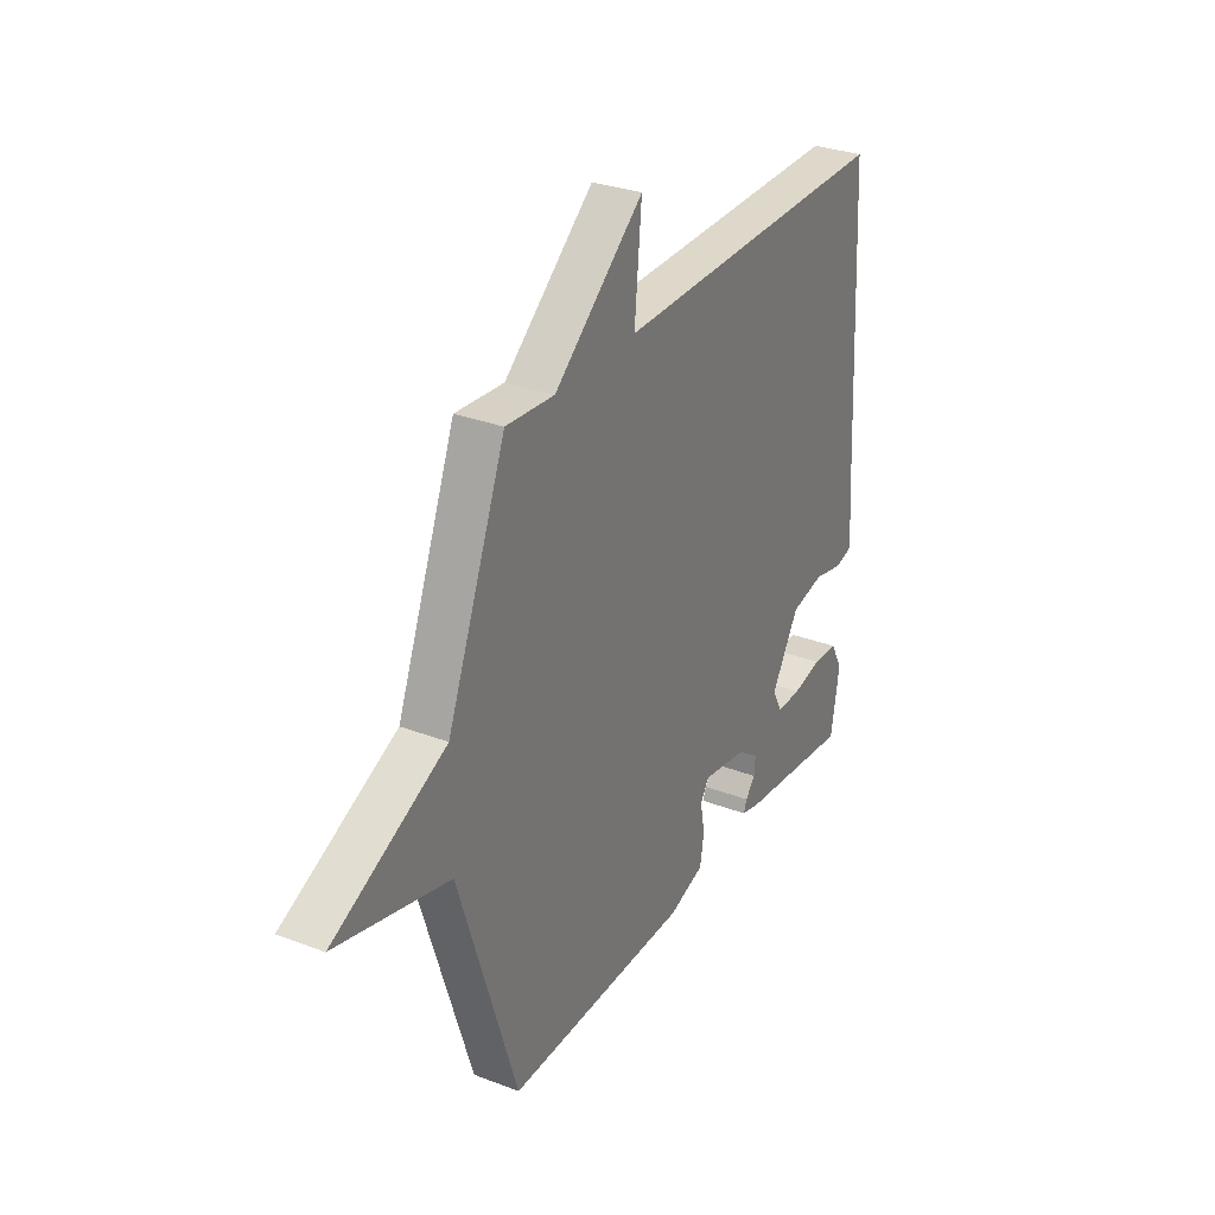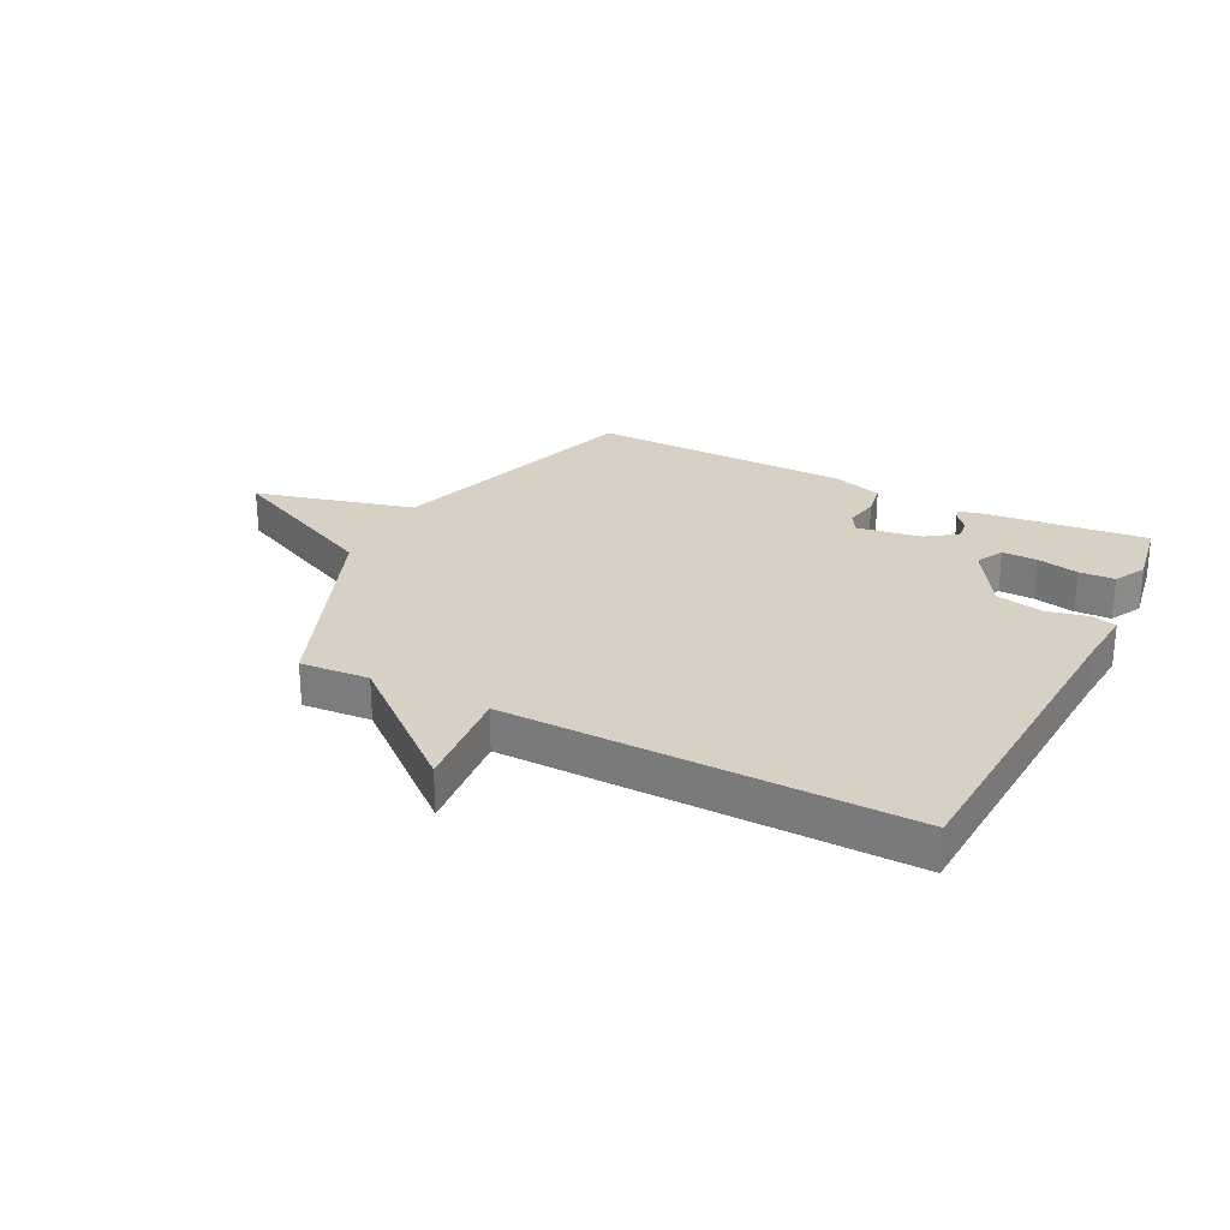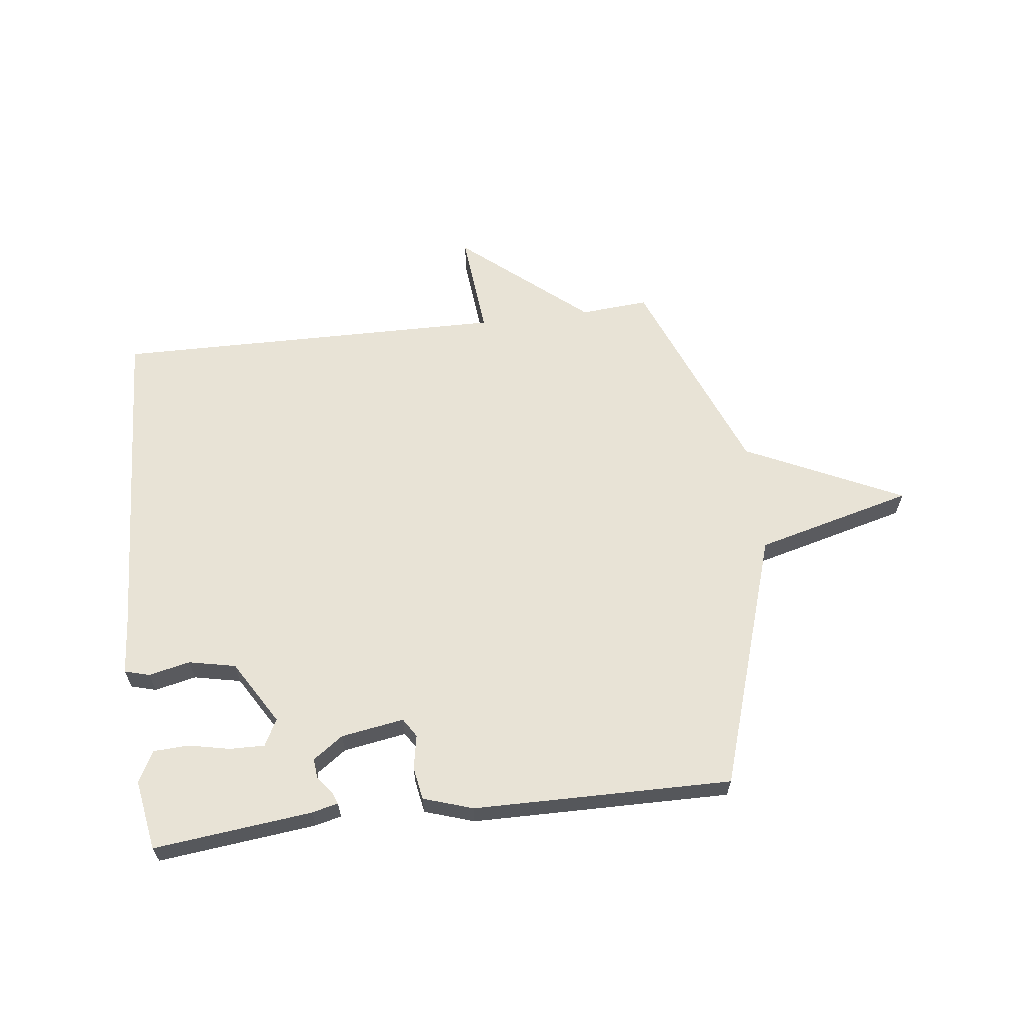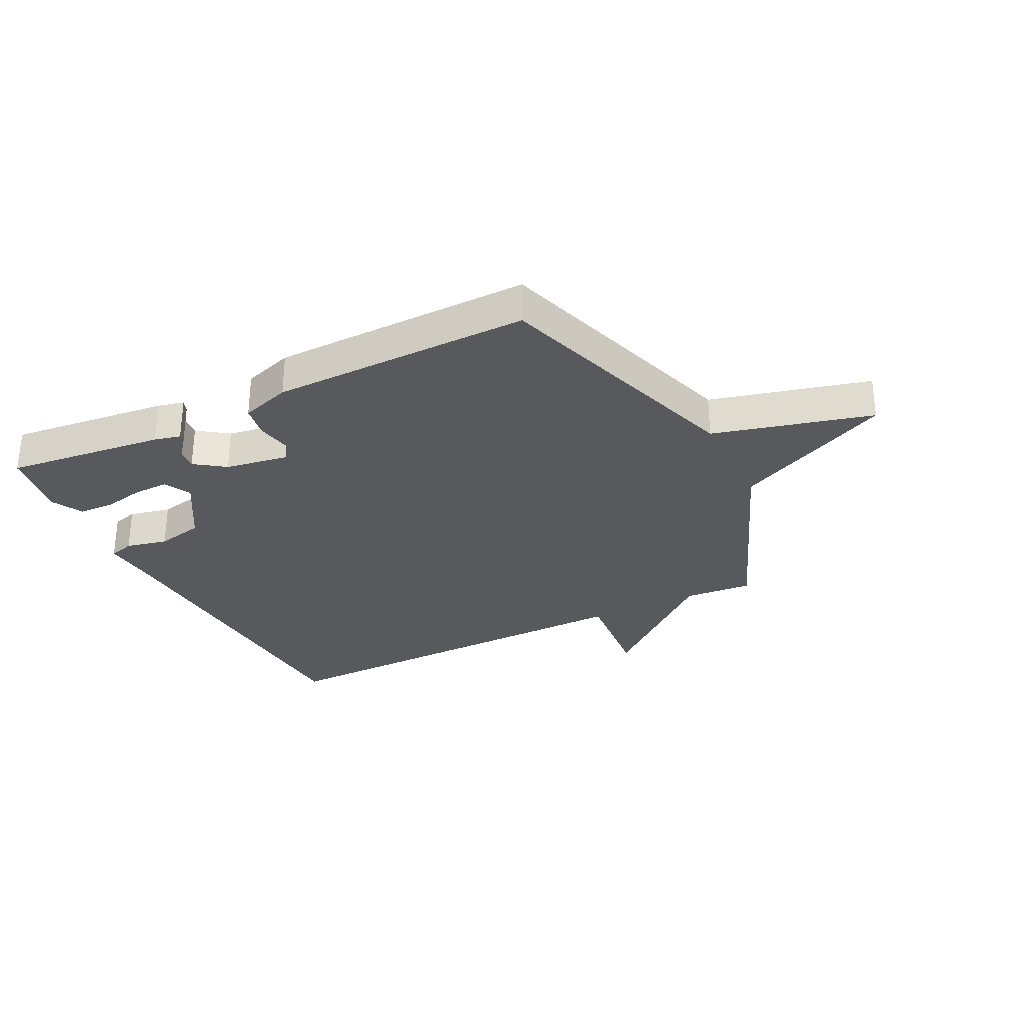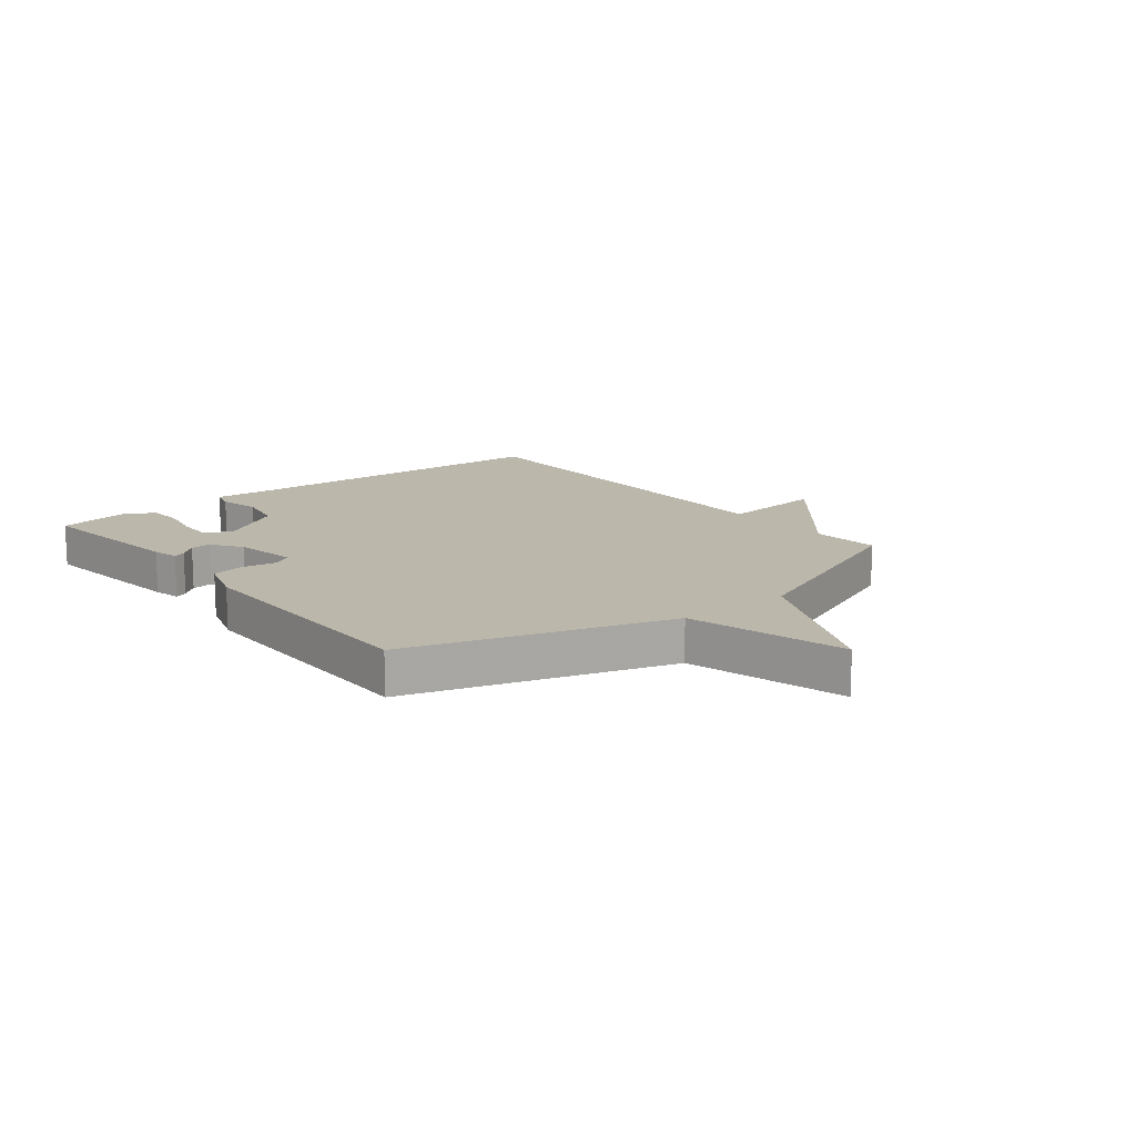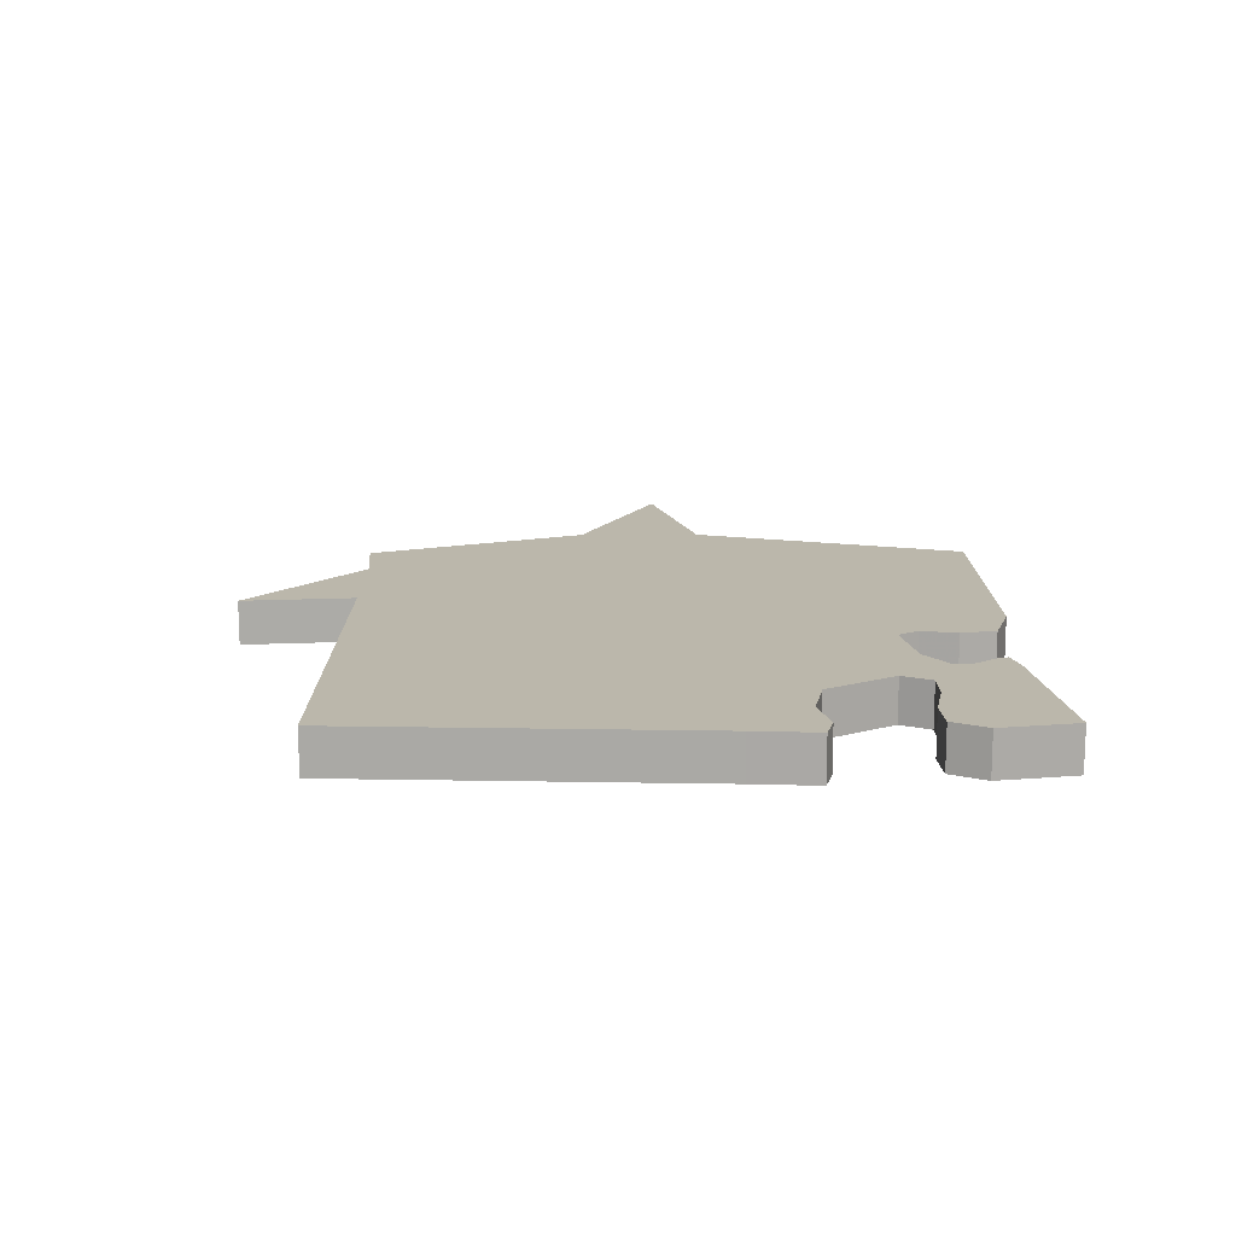
<metadata>
{"format":"obj","ext":"obj","renderer":"f3d","projection":"perspective","resolution":1024,"background":"white","views":[{"elev":30.4,"azim":-61.1,"up":"+Z"},{"elev":26.8,"azim":27.0,"up":"+Y"},{"elev":62.5,"azim":173.1,"up":"+Y"},{"elev":-30.0,"azim":-153.4,"up":"+Y"},{"elev":14.2,"azim":-129.0,"up":"+Y"},{"elev":14.2,"azim":89.3,"up":"+Y"}]}
</metadata>
<code>
v 0.5 0.07 0.5
v 0.53 0.07 -0.066
v 0.538 0.07 -0.167
v 0.495 0.07 -0.179
v 0.423 0.07 -0.163
v 0.342 0.07 -0.18
v 0.275 0.07 -0.291
v 0.299 0.07 -0.337
v 0.359 0.07 -0.336
v 0.431 0.07 -0.321
v 0.492 0.07 -0.324
v 0.521 0.07 -0.378
v 0.5 0.07 -0.5
v 0.225 0.07 -0.469
v 0.18 0.07 -0.458
v 0.188 0.07 -0.437
v 0.212 0.07 -0.408
v 0.215 0.07 -0.373
v 0.163 0.07 -0.336
v 0.054 0.07 -0.318
v 0.033 0.07 -0.351
v 0.044 0.07 -0.41
v 0.034 0.07 -0.467
v -0.052 0.07 -0.495
v -0.5 0.07 -0.5
v -0.642 0.07 -0.056
v -0.915 0.07 0.015
v -0.642 0.07 0.144
v -0.5 0.07 0.5
v -0.382 0.07 0.491
v -0.165 0.07 0.673
v -0.182 0.07 0.491
v 0.5 0 0.5
v 0.53 0 -0.066
v 0.538 0 -0.167
v 0.495 0 -0.179
v 0.423 0 -0.163
v 0.342 0 -0.18
v 0.275 0 -0.291
v 0.299 0 -0.337
v 0.359 0 -0.336
v 0.431 0 -0.321
v 0.492 0 -0.324
v 0.521 0 -0.378
v 0.5 0 -0.5
v 0.225 0 -0.469
v 0.18 0 -0.458
v 0.188 0 -0.437
v 0.212 0 -0.408
v 0.215 0 -0.373
v 0.163 0 -0.336
v 0.054 0 -0.318
v 0.033 0 -0.351
v 0.044 0 -0.41
v 0.034 0 -0.467
v -0.052 0 -0.495
v -0.5 0 -0.5
v -0.642 0 -0.056
v -0.915 0 0.015
v -0.642 0 0.144
v -0.5 0 0.5
v -0.382 0 0.491
v -0.165 0 0.673
v -0.182 0 0.491
f 30 31 32
f 28 29 30
f 28 30 32
f 26 27 28
f 26 28 32
f 25 26 32
f 24 25 32
f 23 24 32
f 22 23 32
f 21 22 32
f 20 21 32 1
f 15 16 17
f 14 15 17
f 13 14 17
f 12 13 17
f 11 12 17
f 10 11 17
f 9 10 17
f 8 9 17 18
f 7 8 18 19
f 2 3 4 5
f 2 5 6
f 1 2 6
f 7 19 20
f 6 7 20
f 1 6 20
f 64 63 62
f 62 61 60
f 64 62 60
f 60 59 58
f 64 60 58
f 64 58 57
f 64 57 56
f 64 56 55
f 64 55 54
f 64 54 53
f 33 64 53 52
f 49 48 47
f 49 47 46
f 49 46 45
f 49 45 44
f 49 44 43
f 49 43 42
f 49 42 41
f 50 49 41 40
f 51 50 40 39
f 37 36 35 34
f 38 37 34
f 38 34 33
f 52 51 39
f 52 39 38
f 52 38 33
f 1 33 34 2
f 2 34 35 3
f 3 35 36 4
f 4 36 37 5
f 5 37 38 6
f 6 38 39 7
f 7 39 40 8
f 8 40 41 9
f 9 41 42 10
f 10 42 43 11
f 11 43 44 12
f 12 44 45 13
f 13 45 46 14
f 14 46 47 15
f 15 47 48 16
f 16 48 49 17
f 17 49 50 18
f 18 50 51 19
f 19 51 52 20
f 20 52 53 21
f 21 53 54 22
f 22 54 55 23
f 23 55 56 24
f 24 56 57 25
f 25 57 58 26
f 26 58 59 27
f 27 59 60 28
f 28 60 61 29
f 29 61 62 30
f 30 62 63 31
f 31 63 64 32
f 32 64 33 1

</code>
